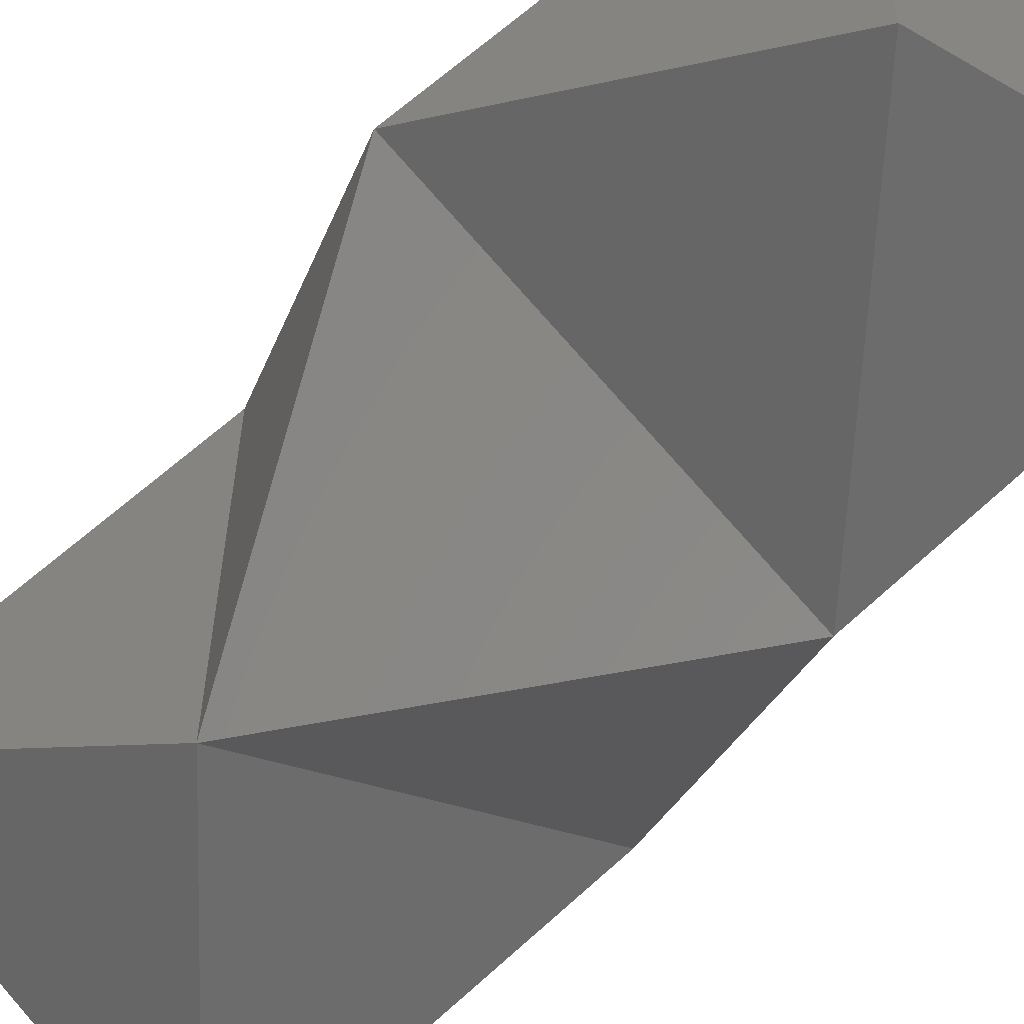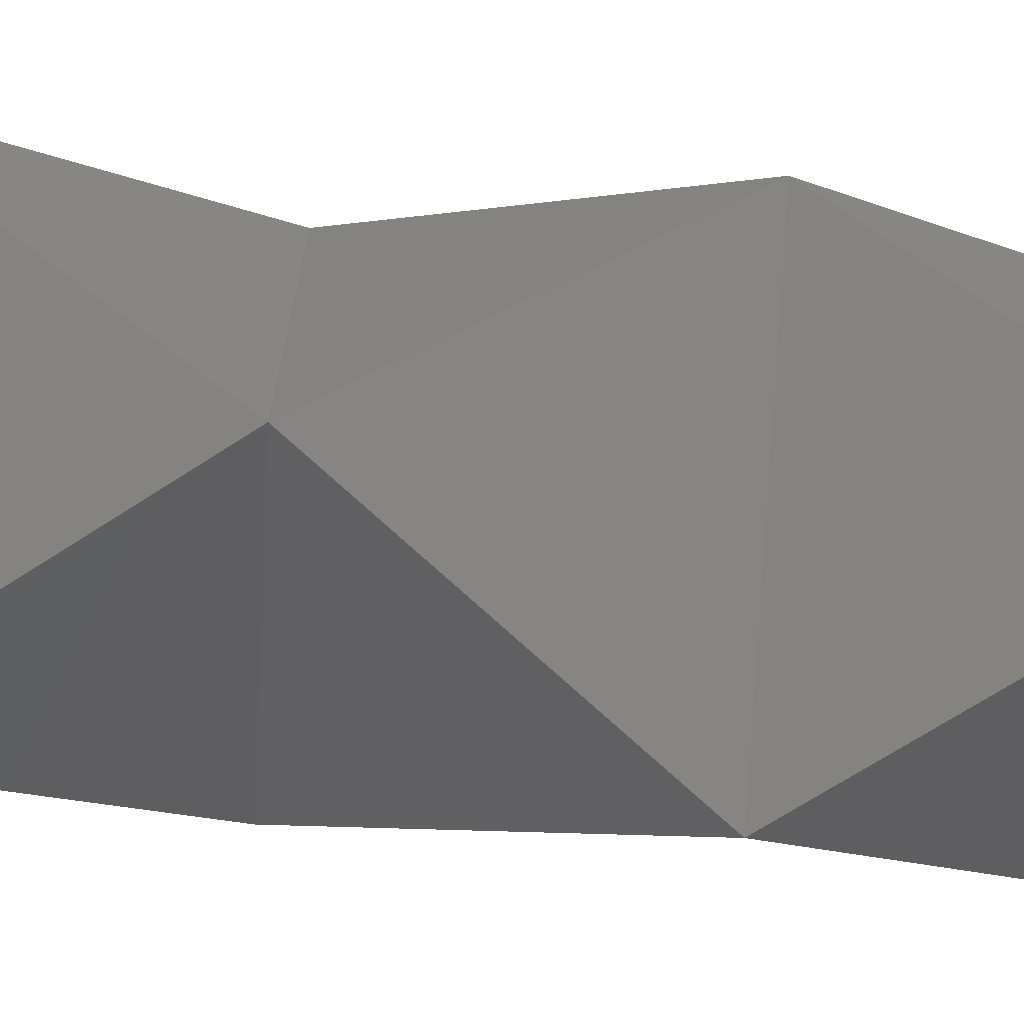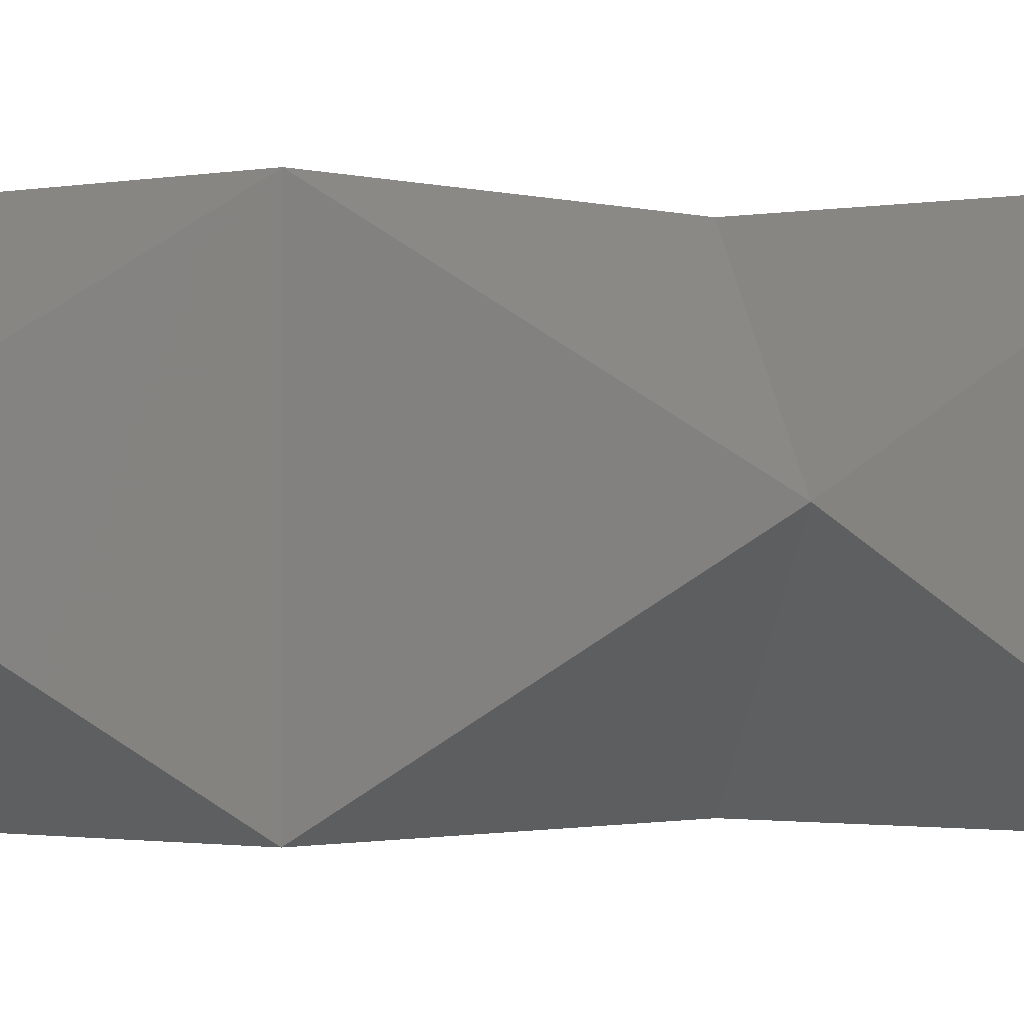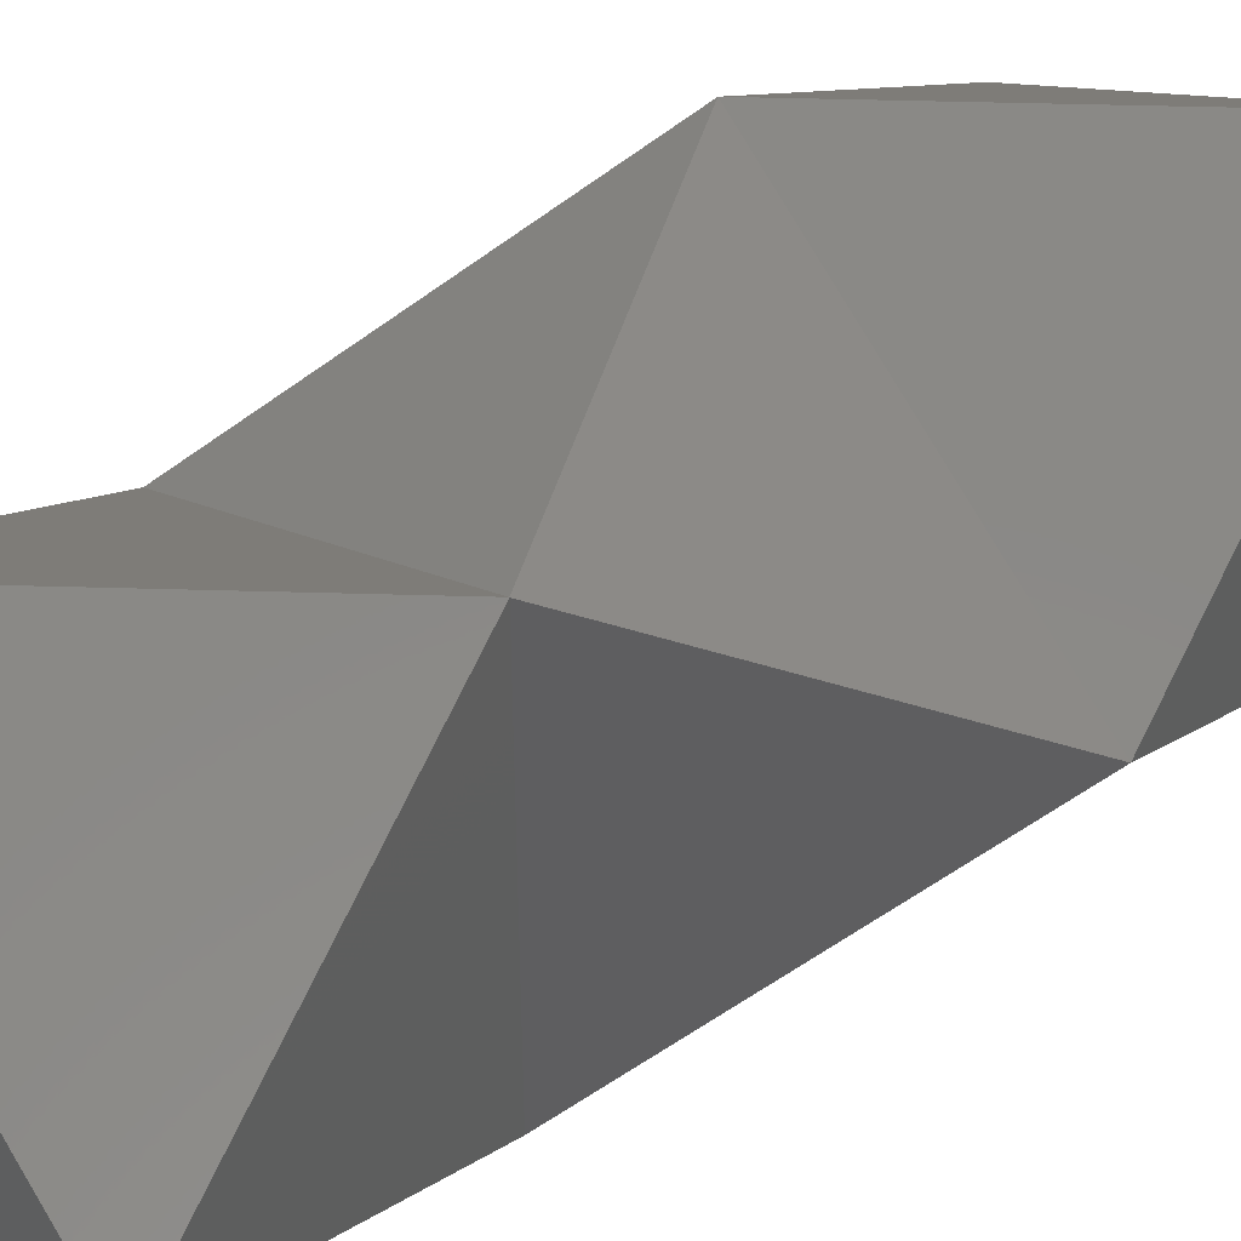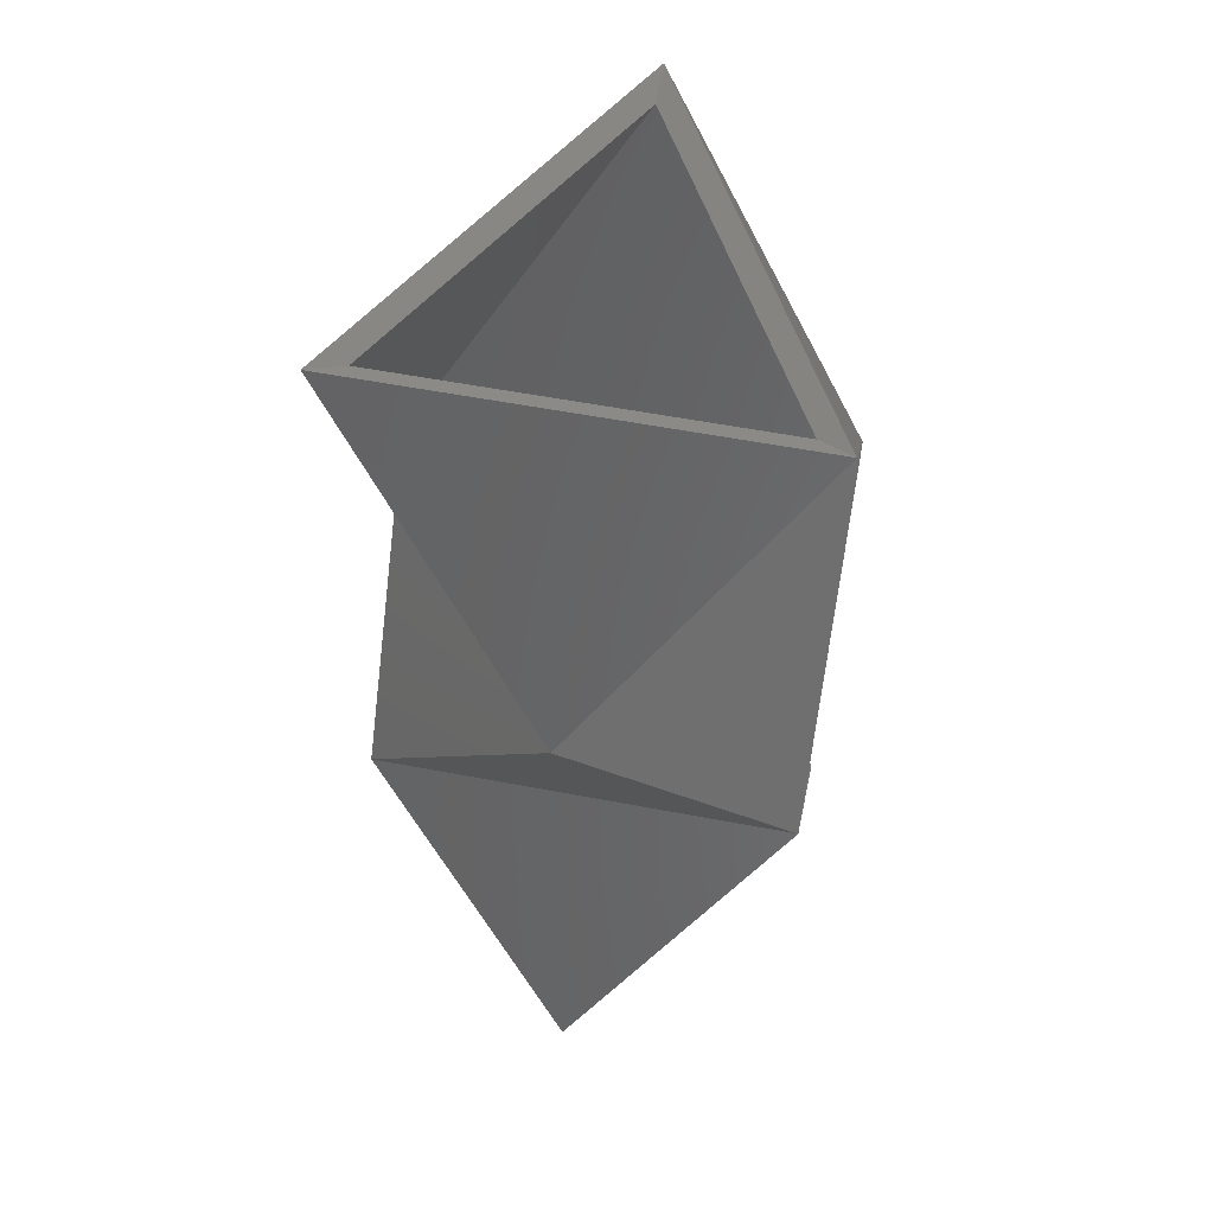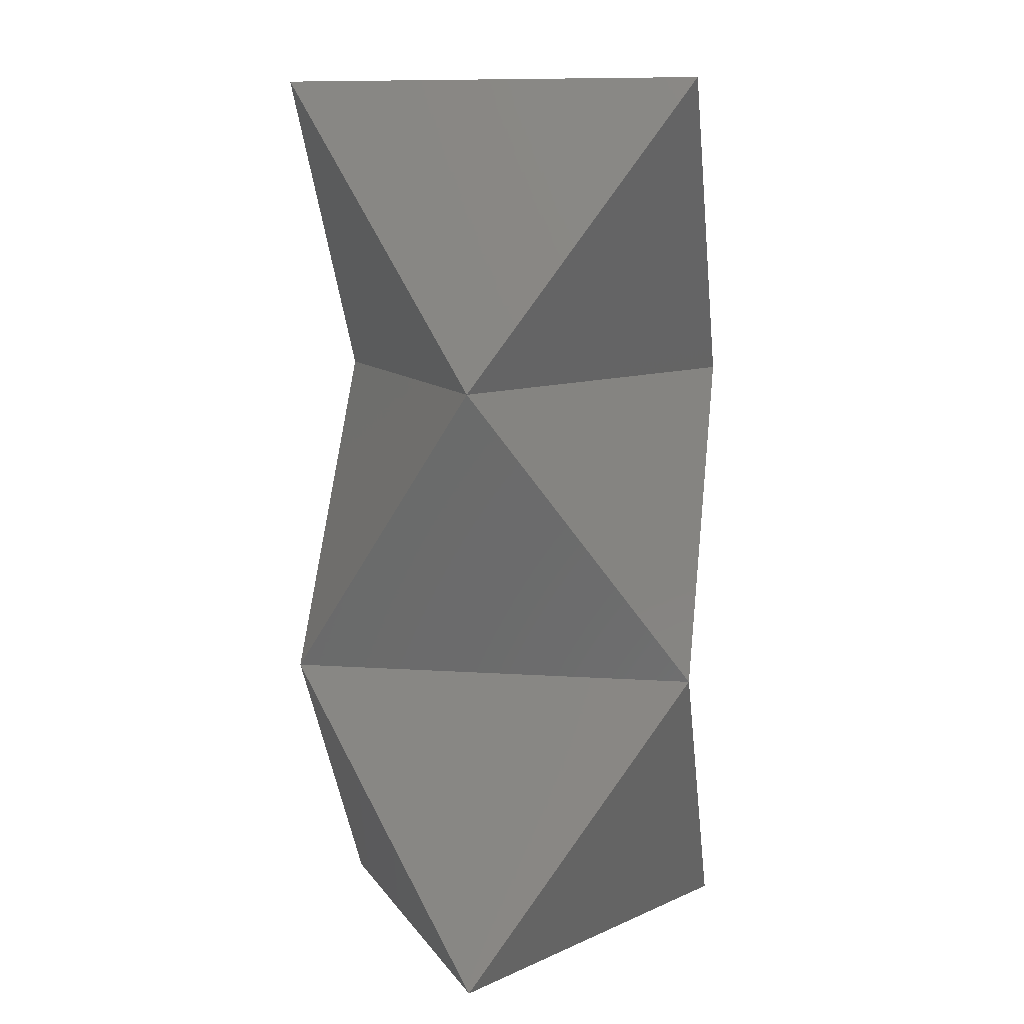
<metadata>
{"format":"stl","ext":"stl","renderer":"f3d","projection":"perspective","resolution":1024,"background":"white","views":[{"elev":-59.2,"azim":139.6,"up":"+Y"},{"elev":-69.5,"azim":84.8,"up":"+Y"},{"elev":-1.5,"azim":-95.4,"up":"+Y"},{"elev":45.8,"azim":-126.3,"up":"+Y"},{"elev":58.1,"azim":41.1,"up":"+Z"},{"elev":9.1,"azim":160.5,"up":"+Z"}]}
</metadata>
<code>
# stl→obj: 33 verts, 68 faces
v 29 -0.007933 110.6
v 14.49 -25.1 73.69
v 14.49 25.12 73.71
v -29 0.007931 73.71
v -14.49 25.1 110.6
v -14.49 -25.12 110.6
v 12.31 21.33 74.4
v 12.31 -21.32 74.39
v 24.63 -0.007633 109.3
v -12.31 21.32 109.4
v -24.63 0.007632 74.4
v -12.31 -21.33 109.3
v 29 -0.00793 36.86
v 14.49 -25.1 0
v 14.49 25.12 0.01747
v -29 0.007939 0.01747
v -14.49 25.1 36.88
v -14.49 -25.12 36.86
v 12.68 21.98 2.32
v 12.68 -21.97 2.305
v 24.63 -0.007631 37.59
v -12.31 21.32 37.6
v -25.38 0.006947 2.32
v -12.31 -21.33 37.59
v 29 -0.007928 36.86
v 14.49 -25.1 73.73
v -14.49 25.1 36.85
v 12.31 21.33 74.47
v 12.31 -21.32 74.48
v 24.63 -0.007629 37.56
v -12.31 21.32 37.54
v -24.63 0.007634 74.47
v -12.31 -21.33 37.56
f 1 2 3
f 3 4 5
f 4 2 6
f 1 3 5
f 4 6 5
f 6 2 1
f 7 8 9
f 10 11 7
f 12 8 11
f 10 7 9
f 10 12 11
f 9 8 12
f 3 2 8
f 8 7 3
f 4 3 7
f 7 11 4
f 2 4 11
f 11 8 2
f 1 5 10
f 10 9 1
f 5 6 12
f 12 10 5
f 6 1 9
f 9 12 6
f 13 14 15
f 15 16 17
f 16 14 18
f 13 15 17
f 16 18 17
f 18 14 13
f 16 15 14
f 19 20 21
f 22 23 19
f 24 20 23
f 22 19 21
f 22 24 23
f 21 20 24
f 20 19 23
f 13 17 22
f 22 21 13
f 17 18 24
f 24 22 17
f 18 13 21
f 21 24 18
f 25 26 3
f 3 4 27
f 4 26 18
f 25 3 27
f 4 18 27
f 18 26 25
f 28 29 30
f 31 32 28
f 33 29 32
f 31 28 30
f 31 33 32
f 30 29 33
f 3 26 29
f 29 28 3
f 4 3 28
f 28 32 4
f 26 4 32
f 32 29 26
f 25 27 31
f 31 30 25
f 27 18 33
f 33 31 27
f 18 25 30
f 30 33 18

</code>
